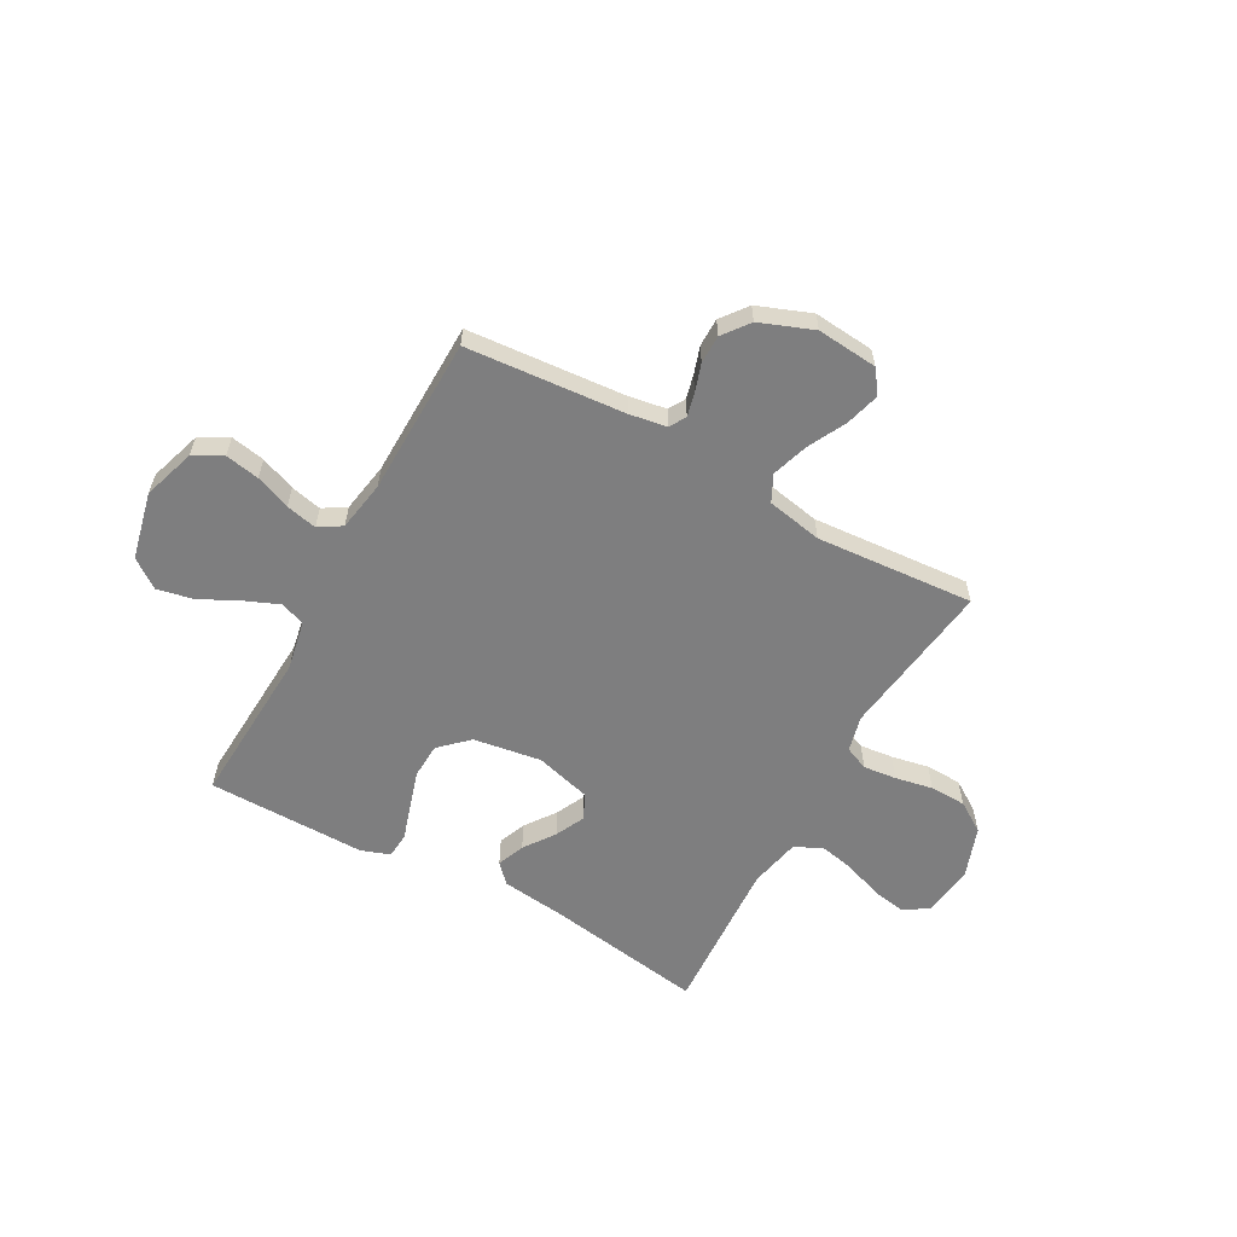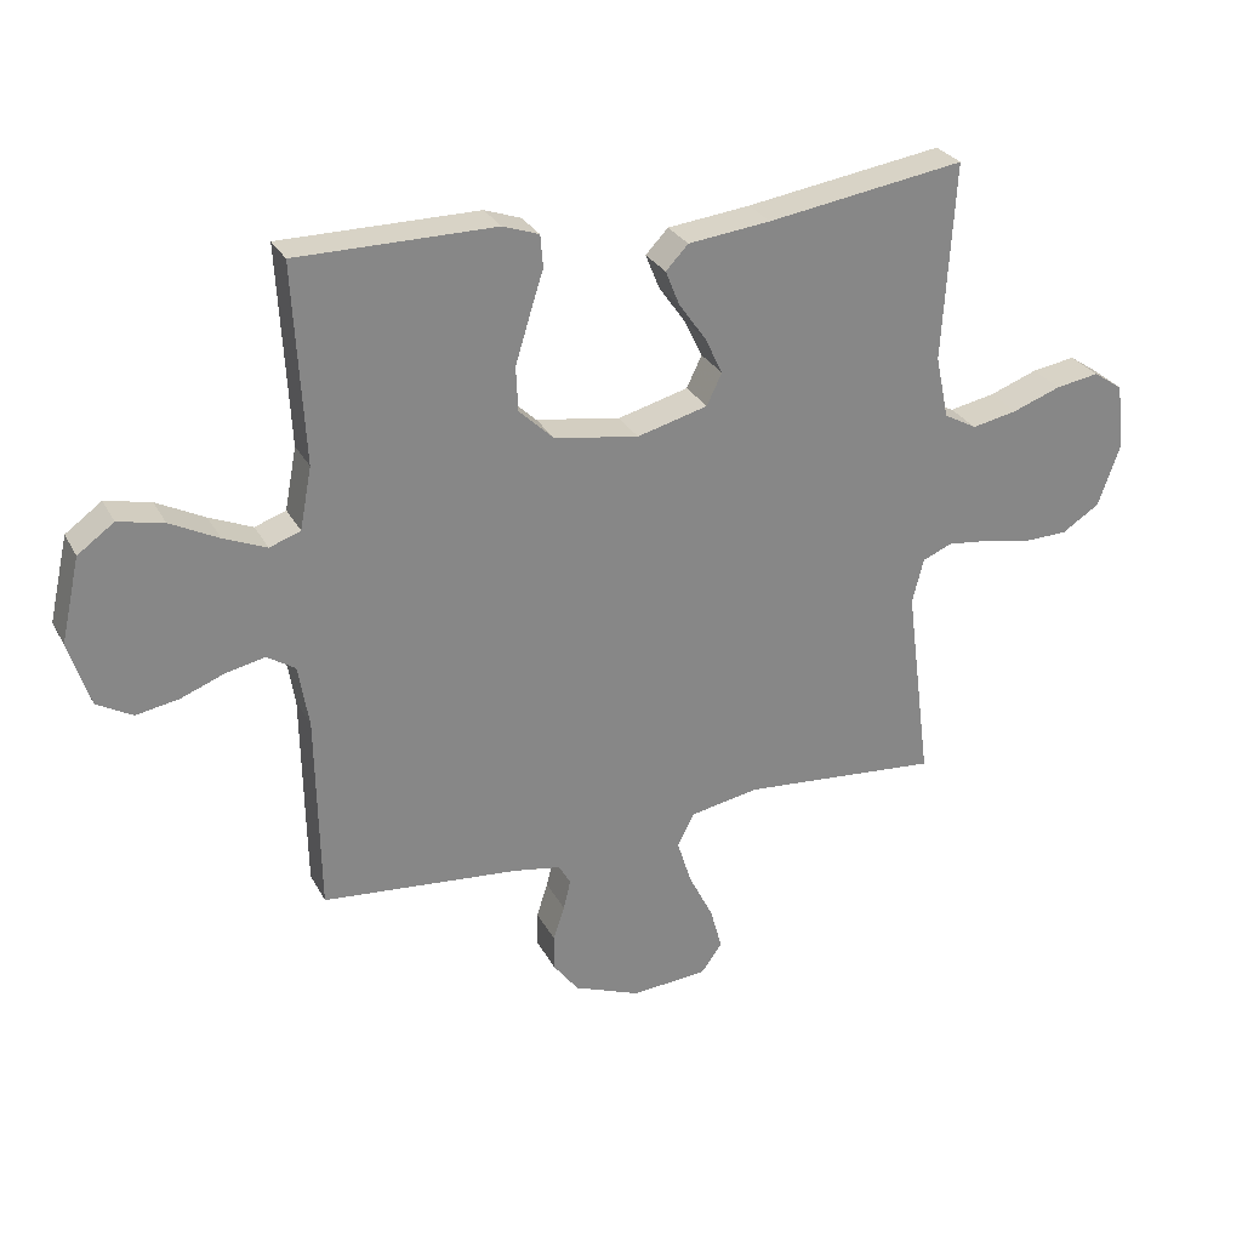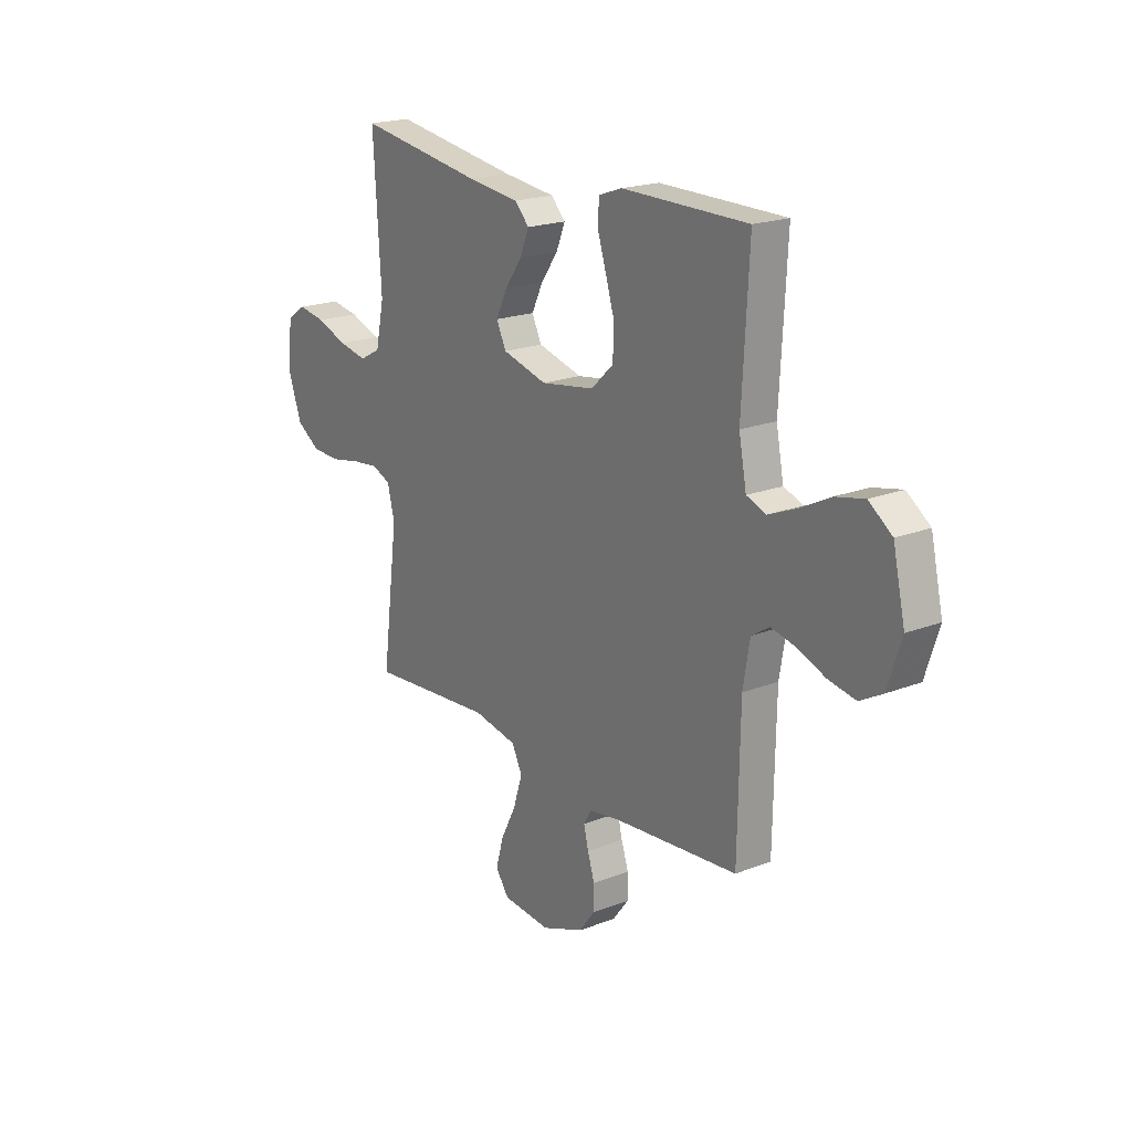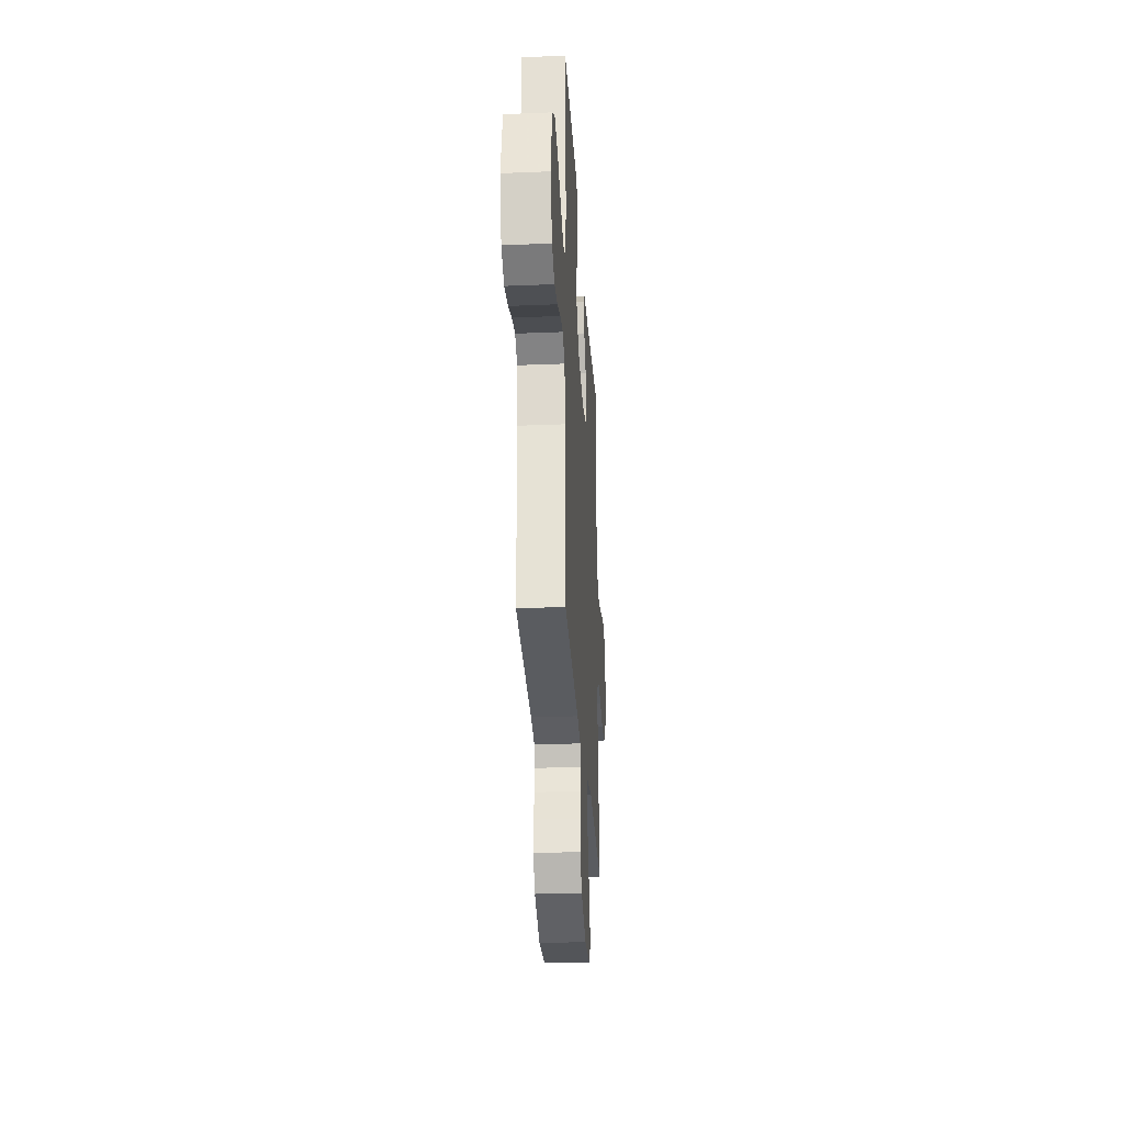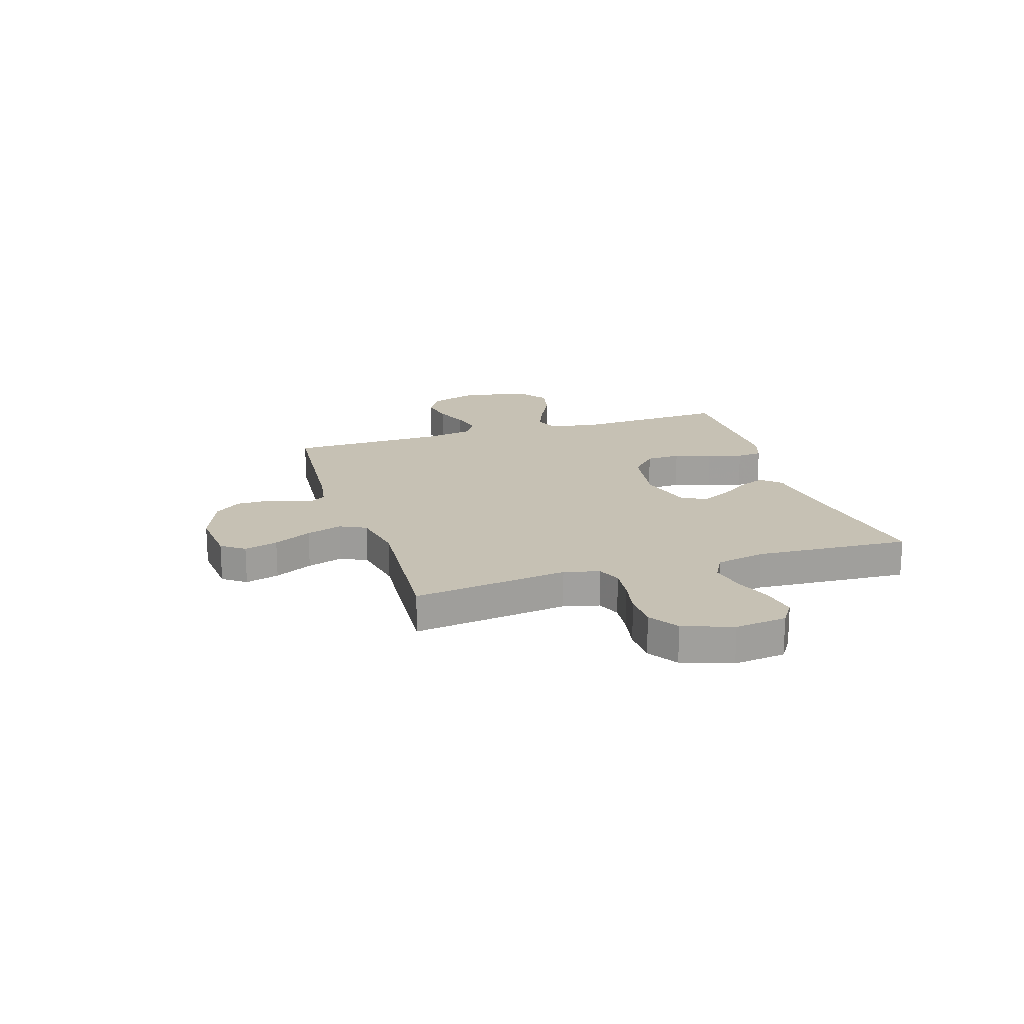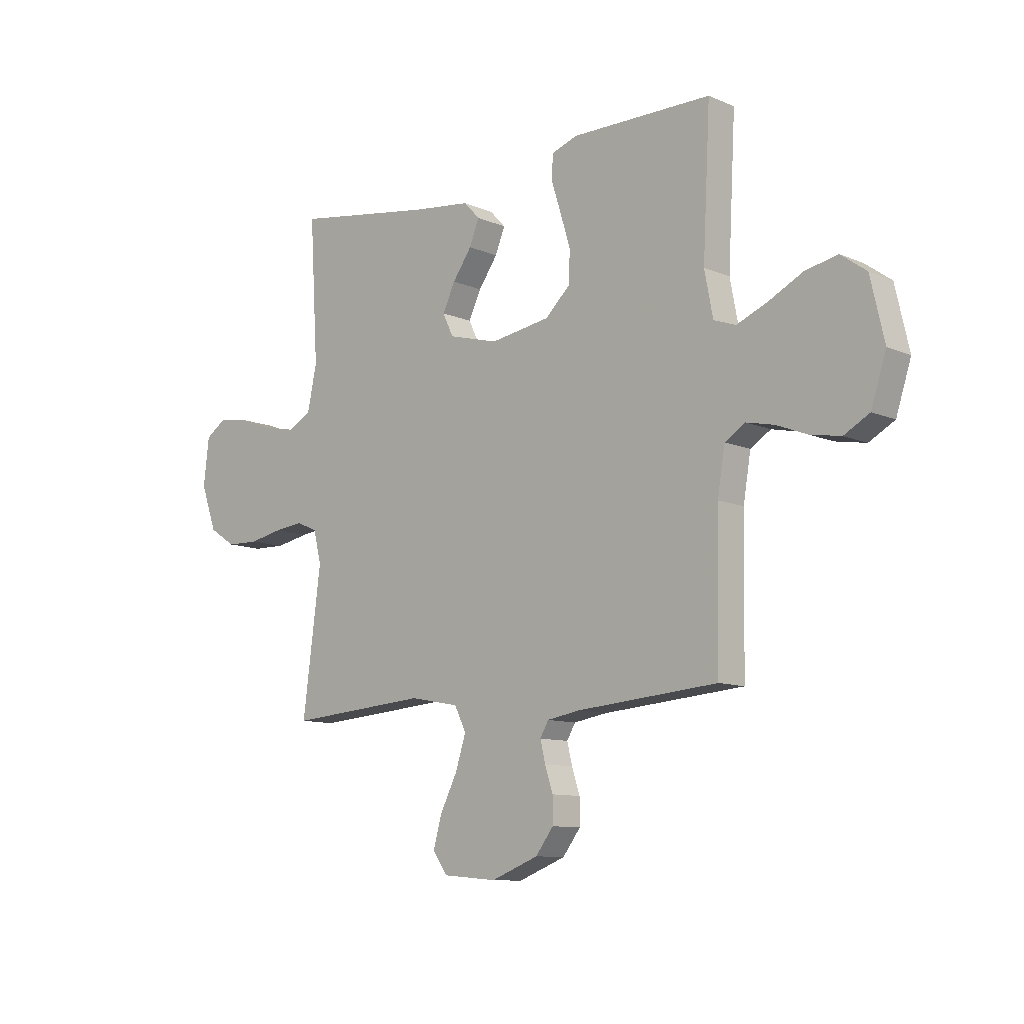
<metadata>
{"format":"obj","ext":"obj","renderer":"f3d","projection":"perspective","resolution":1024,"background":"white","views":[{"elev":-59.4,"azim":151.0,"up":"+Y"},{"elev":28.0,"azim":157.0,"up":"+Z"},{"elev":19.8,"azim":54.2,"up":"+Z"},{"elev":-29.3,"azim":93.5,"up":"+Z"},{"elev":18.5,"azim":-107.6,"up":"+Y"},{"elev":-10.4,"azim":42.9,"up":"+Z"}]}
</metadata>
<code>
v -0.5 0.07 -0.5
v -0.461 0.07 -0.2
v -0.478 0.07 -0.132
v -0.523 0.07 -0.113
v -0.586 0.07 -0.12
v -0.657 0.07 -0.134
v -0.726 0.07 -0.132
v -0.783 0.07 -0.095
v -0.817 0.07 0
v -0.805 0.07 0.1
v -0.76 0.07 0.13
v -0.694 0.07 0.119
v -0.621 0.07 0.092
v -0.552 0.07 0.078
v -0.502 0.07 0.105
v -0.482 0.07 0.2
v -0.5 0.07 0.5
v -0.2 0.07 0.453
v -0.075 0.07 0.438
v -0.041 0.07 0.402
v -0.062 0.07 0.35
v -0.103 0.07 0.292
v -0.13 0.07 0.236
v -0.107 0.07 0.188
v 0 0.07 0.159
v 0.128 0.07 0.179
v 0.181 0.07 0.229
v 0.184 0.07 0.296
v 0.162 0.07 0.368
v 0.141 0.07 0.434
v 0.145 0.07 0.483
v 0.2 0.07 0.502
v 0.5 0.07 0.5
v 0.484 0.07 0.2
v 0.502 0.07 0.106
v 0.549 0.07 0.089
v 0.614 0.07 0.116
v 0.687 0.07 0.153
v 0.756 0.07 0.168
v 0.811 0.07 0.128
v 0.84 0.07 0
v 0.808 0.07 -0.099
v 0.754 0.07 -0.129
v 0.689 0.07 -0.117
v 0.623 0.07 -0.091
v 0.564 0.07 -0.078
v 0.521 0.07 -0.105
v 0.505 0.07 -0.2
v 0.5 0.07 -0.5
v 0.2 0.07 -0.525
v 0.129 0.07 -0.537
v 0.111 0.07 -0.568
v 0.122 0.07 -0.613
v 0.139 0.07 -0.665
v 0.139 0.07 -0.719
v 0.101 0.07 -0.769
v 0 0.07 -0.808
v -0.115 0.07 -0.798
v -0.147 0.07 -0.754
v -0.129 0.07 -0.689
v -0.092 0.07 -0.616
v -0.07 0.07 -0.547
v -0.095 0.07 -0.497
v -0.2 0.07 -0.477
v -0.5 0 -0.5
v -0.461 0 -0.2
v -0.478 0 -0.132
v -0.523 0 -0.113
v -0.586 0 -0.12
v -0.657 0 -0.134
v -0.726 0 -0.132
v -0.783 0 -0.095
v -0.817 0 0
v -0.805 0 0.1
v -0.76 0 0.13
v -0.694 0 0.119
v -0.621 0 0.092
v -0.552 0 0.078
v -0.502 0 0.105
v -0.482 0 0.2
v -0.5 0 0.5
v -0.2 0 0.453
v -0.075 0 0.438
v -0.041 0 0.402
v -0.062 0 0.35
v -0.103 0 0.292
v -0.13 0 0.236
v -0.107 0 0.188
v 0 0 0.159
v 0.128 0 0.179
v 0.181 0 0.229
v 0.184 0 0.296
v 0.162 0 0.368
v 0.141 0 0.434
v 0.145 0 0.483
v 0.2 0 0.502
v 0.5 0 0.5
v 0.484 0 0.2
v 0.502 0 0.106
v 0.549 0 0.089
v 0.614 0 0.116
v 0.687 0 0.153
v 0.756 0 0.168
v 0.811 0 0.128
v 0.84 0 0
v 0.808 0 -0.099
v 0.754 0 -0.129
v 0.689 0 -0.117
v 0.623 0 -0.091
v 0.564 0 -0.078
v 0.521 0 -0.105
v 0.505 0 -0.2
v 0.5 0 -0.5
v 0.2 0 -0.525
v 0.129 0 -0.537
v 0.111 0 -0.568
v 0.122 0 -0.613
v 0.139 0 -0.665
v 0.139 0 -0.719
v 0.101 0 -0.769
v 0 0 -0.808
v -0.115 0 -0.798
v -0.147 0 -0.754
v -0.129 0 -0.689
v -0.092 0 -0.616
v -0.07 0 -0.547
v -0.095 0 -0.497
v -0.2 0 -0.477
f 59 60 61
f 58 59 61
f 57 58 61
f 56 57 61
f 55 56 61
f 54 55 61
f 53 54 61
f 52 53 61 62
f 51 52 62 63
f 48 49 50
f 51 63 64
f 50 51 64
f 48 50 64
f 47 48 64
f 43 44 45
f 42 43 45
f 41 42 45
f 40 41 45
f 39 40 45
f 38 39 45
f 37 38 45
f 36 37 45 46
f 64 1 2
f 47 64 2
f 46 47 2
f 36 46 2
f 35 36 2
f 32 33 34
f 31 32 34
f 30 31 34
f 29 30 34
f 20 21 22
f 19 20 22
f 18 19 22
f 18 22 23
f 17 18 23
f 16 17 23
f 15 16 23 24
f 11 12 13
f 10 11 13
f 9 10 13
f 8 9 13
f 7 8 13
f 6 7 13
f 5 6 13
f 4 5 13 14
f 15 24 25
f 14 15 25
f 4 14 25
f 3 4 25
f 28 29 34 35
f 27 28 35
f 26 27 35
f 25 26 35
f 3 25 35
f 2 3 35
f 125 124 123
f 125 123 122
f 125 122 121
f 125 121 120
f 125 120 119
f 125 119 118
f 125 118 117
f 126 125 117 116
f 127 126 116 115
f 114 113 112
f 128 127 115
f 128 115 114
f 128 114 112
f 128 112 111
f 109 108 107
f 109 107 106
f 109 106 105
f 109 105 104
f 109 104 103
f 109 103 102
f 109 102 101
f 110 109 101 100
f 66 65 128
f 66 128 111
f 66 111 110
f 66 110 100
f 66 100 99
f 98 97 96
f 98 96 95
f 98 95 94
f 98 94 93
f 86 85 84
f 86 84 83
f 86 83 82
f 87 86 82
f 87 82 81
f 87 81 80
f 88 87 80 79
f 77 76 75
f 77 75 74
f 77 74 73
f 77 73 72
f 77 72 71
f 77 71 70
f 77 70 69
f 78 77 69 68
f 89 88 79
f 89 79 78
f 89 78 68
f 89 68 67
f 99 98 93 92
f 99 92 91
f 99 91 90
f 99 90 89
f 99 89 67
f 99 67 66
f 1 65 66 2
f 2 66 67 3
f 3 67 68 4
f 4 68 69 5
f 5 69 70 6
f 6 70 71 7
f 7 71 72 8
f 8 72 73 9
f 9 73 74 10
f 10 74 75 11
f 11 75 76 12
f 12 76 77 13
f 13 77 78 14
f 14 78 79 15
f 15 79 80 16
f 16 80 81 17
f 17 81 82 18
f 18 82 83 19
f 19 83 84 20
f 20 84 85 21
f 21 85 86 22
f 22 86 87 23
f 23 87 88 24
f 24 88 89 25
f 25 89 90 26
f 26 90 91 27
f 27 91 92 28
f 28 92 93 29
f 29 93 94 30
f 30 94 95 31
f 31 95 96 32
f 32 96 97 33
f 33 97 98 34
f 34 98 99 35
f 35 99 100 36
f 36 100 101 37
f 37 101 102 38
f 38 102 103 39
f 39 103 104 40
f 40 104 105 41
f 41 105 106 42
f 42 106 107 43
f 43 107 108 44
f 44 108 109 45
f 45 109 110 46
f 46 110 111 47
f 47 111 112 48
f 48 112 113 49
f 49 113 114 50
f 50 114 115 51
f 51 115 116 52
f 52 116 117 53
f 53 117 118 54
f 54 118 119 55
f 55 119 120 56
f 56 120 121 57
f 57 121 122 58
f 58 122 123 59
f 59 123 124 60
f 60 124 125 61
f 61 125 126 62
f 62 126 127 63
f 63 127 128 64
f 64 128 65 1

</code>
